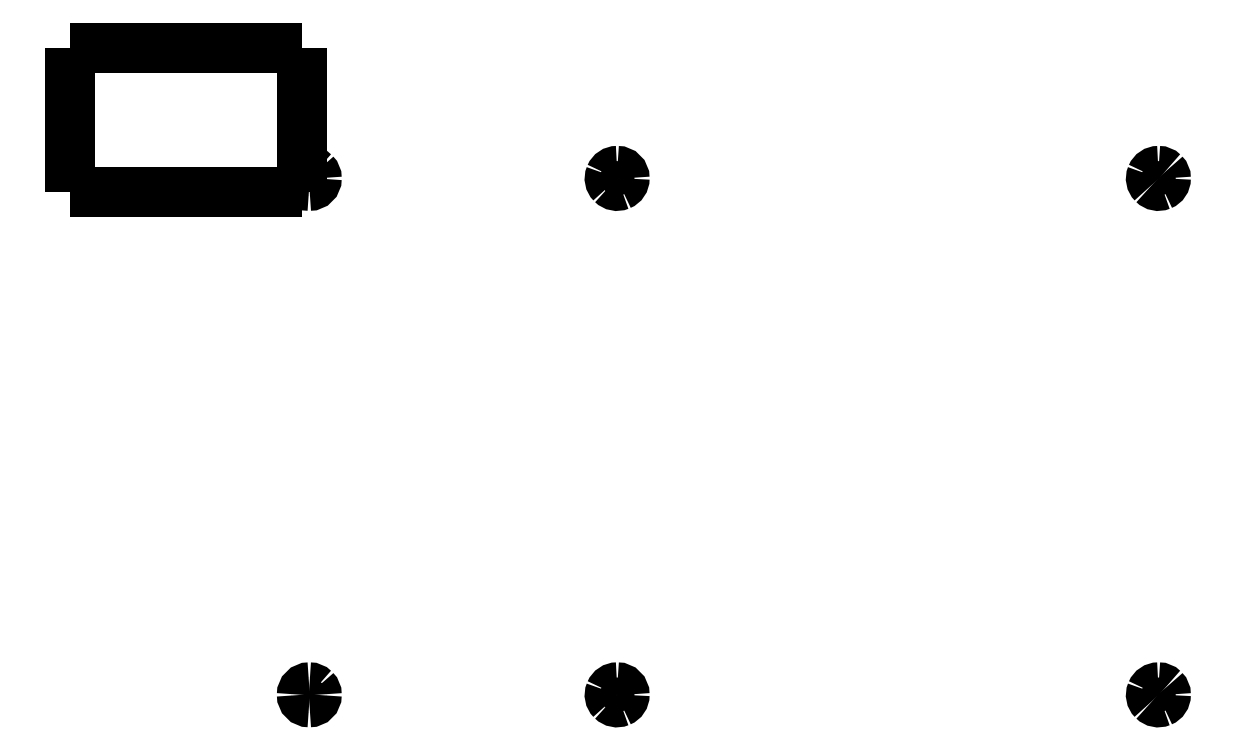
<metadata>
{"format":"dxf","ext":"dxf","renderer":"ezdxf+matplotlib","layout":"modelspace","background":"white","min_lineweight":24,"dpi":150}
</metadata>
<code>
0
SECTION
2
ENTITIES
0
SPLINE
8
Ebene_1
70
8
71
3
72
8
73
4
74
0
40
0
40
0
40
0
40
0
40
1
40
1
40
1
40
1
10
557.1
20
383.8
30
0
10
548.2
20
383.8
30
0
10
541
20
376.6
30
0
10
541
20
367.8
30
0
0
SPLINE
8
Ebene_1
70
8
71
3
72
8
73
4
74
0
40
0
40
0
40
0
40
0
40
1
40
1
40
1
40
1
10
541
20
367.8
30
0
10
541
20
358.9
30
0
10
548.2
20
351.7
30
0
10
557.1
20
351.7
30
0
0
SPLINE
8
Ebene_1
70
8
71
3
72
8
73
4
74
0
40
0
40
0
40
0
40
0
40
1
40
1
40
1
40
1
10
557.1
20
351.7
30
0
10
565.9
20
351.7
30
0
10
573.1
20
358.9
30
0
10
573.1
20
367.8
30
0
0
SPLINE
8
Ebene_1
70
8
71
3
72
8
73
4
74
0
40
0
40
0
40
0
40
0
40
1
40
1
40
1
40
1
10
573.1
20
367.8
30
0
10
573.1
20
372
30
0
10
571.5
20
376.1
30
0
10
568.4
20
379.1
30
0
0
SPLINE
8
Ebene_1
70
8
71
3
72
8
73
4
74
0
40
0
40
0
40
0
40
0
40
1
40
1
40
1
40
1
10
568.4
20
379.1
30
0
10
565.4
20
382.1
30
0
10
561.3
20
383.8
30
0
10
557.1
20
383.8
30
0
0
SPLINE
8
Ebene_1
70
8
71
3
72
8
73
4
74
0
40
0
40
0
40
0
40
0
40
1
40
1
40
1
40
1
10
557.1
20
-730.4
30
0
10
548.2
20
-730.4
30
0
10
541
20
-737.6
30
0
10
541
20
-746.5
30
0
0
SPLINE
8
Ebene_1
70
8
71
3
72
8
73
4
74
0
40
0
40
0
40
0
40
0
40
1
40
1
40
1
40
1
10
541
20
-746.5
30
0
10
541
20
-755.3
30
0
10
548.2
20
-762.5
30
0
10
557.1
20
-762.5
30
0
0
SPLINE
8
Ebene_1
70
8
71
3
72
8
73
4
74
0
40
0
40
0
40
0
40
0
40
1
40
1
40
1
40
1
10
557.1
20
-762.5
30
0
10
565.9
20
-762.5
30
0
10
573.1
20
-755.3
30
0
10
573.1
20
-746.5
30
0
0
SPLINE
8
Ebene_1
70
8
71
3
72
8
73
4
74
0
40
0
40
0
40
0
40
0
40
1
40
1
40
1
40
1
10
573.1
20
-746.5
30
0
10
573.1
20
-742.2
30
0
10
571.5
20
-738.1
30
0
10
568.4
20
-735.1
30
0
0
SPLINE
8
Ebene_1
70
8
71
3
72
8
73
4
74
0
40
0
40
0
40
0
40
0
40
1
40
1
40
1
40
1
10
568.4
20
-735.1
30
0
10
565.4
20
-732.1
30
0
10
561.3
20
-730.4
30
0
10
557.1
20
-730.4
30
0
0
LWPOLYLINE
8
Ebene_1
90
1
70
1
10
557.1
20
383.8
30
0
0
SPLINE
8
Ebene_1
70
8
71
3
72
8
73
4
74
0
40
0
40
0
40
0
40
0
40
1
40
1
40
1
40
1
10
1221
20
-730.4
30
0
10
1215
20
-730.4
30
0
10
1209
20
-734.3
30
0
10
1206
20
-740.3
30
0
0
SPLINE
8
Ebene_1
70
8
71
3
72
8
73
4
74
0
40
0
40
0
40
0
40
0
40
1
40
1
40
1
40
1
10
1206
20
-740.3
30
0
10
1204
20
-746.3
30
0
10
1205
20
-753.2
30
0
10
1210
20
-757.8
30
0
0
SPLINE
8
Ebene_1
70
8
71
3
72
8
73
4
74
0
40
0
40
0
40
0
40
0
40
1
40
1
40
1
40
1
10
1210
20
-757.8
30
0
10
1215
20
-762.4
30
0
10
1221
20
-763.8
30
0
10
1227
20
-761.3
30
0
0
SPLINE
8
Ebene_1
70
8
71
3
72
8
73
4
74
0
40
0
40
0
40
0
40
0
40
1
40
1
40
1
40
1
10
1227
20
-761.3
30
0
10
1233
20
-758.8
30
0
10
1237
20
-753
30
0
10
1237
20
-746.5
30
0
0
SPLINE
8
Ebene_1
70
8
71
3
72
8
73
4
74
0
40
0
40
0
40
0
40
0
40
1
40
1
40
1
40
1
10
1237
20
-746.5
30
0
10
1237
20
-737.6
30
0
10
1230
20
-730.4
30
0
10
1221
20
-730.4
30
0
0
LWPOLYLINE
8
Ebene_1
90
1
70
1
10
557.1
20
-730.4
30
0
0
SPLINE
8
Ebene_1
70
8
71
3
72
8
73
4
74
0
40
0
40
0
40
0
40
0
40
1
40
1
40
1
40
1
10
2389
20
-730.4
30
0
10
2383
20
-730.4
30
0
10
2377
20
-734.3
30
0
10
2374
20
-740.3
30
0
0
SPLINE
8
Ebene_1
70
8
71
3
72
8
73
4
74
0
40
0
40
0
40
0
40
0
40
1
40
1
40
1
40
1
10
2374
20
-740.3
30
0
10
2372
20
-746.3
30
0
10
2373
20
-753.2
30
0
10
2378
20
-757.8
30
0
0
SPLINE
8
Ebene_1
70
8
71
3
72
8
73
4
74
0
40
0
40
0
40
0
40
0
40
1
40
1
40
1
40
1
10
2378
20
-757.8
30
0
10
2382
20
-762.4
30
0
10
2389
20
-763.8
30
0
10
2395
20
-761.3
30
0
0
SPLINE
8
Ebene_1
70
8
71
3
72
8
73
4
74
0
40
0
40
0
40
0
40
0
40
1
40
1
40
1
40
1
10
2395
20
-761.3
30
0
10
2401
20
-758.8
30
0
10
2405
20
-753
30
0
10
2405
20
-746.5
30
0
0
SPLINE
8
Ebene_1
70
8
71
3
72
8
73
4
74
0
40
0
40
0
40
0
40
0
40
1
40
1
40
1
40
1
10
2405
20
-746.5
30
0
10
2405
20
-742.2
30
0
10
2403
20
-738.1
30
0
10
2400
20
-735.1
30
0
0
SPLINE
8
Ebene_1
70
8
71
3
72
8
73
4
74
0
40
0
40
0
40
0
40
0
40
1
40
1
40
1
40
1
10
2400
20
-735.1
30
0
10
2397
20
-732.1
30
0
10
2393
20
-730.4
30
0
10
2389
20
-730.4
30
0
0
LWPOLYLINE
8
Ebene_1
90
1
70
1
10
1221
20
-730.4
30
0
0
SPLINE
8
Ebene_1
70
8
71
3
72
8
73
4
74
0
40
0
40
0
40
0
40
0
40
1
40
1
40
1
40
1
10
2389
20
383.8
30
0
10
2383
20
383.8
30
0
10
2377
20
379.9
30
0
10
2374
20
373.9
30
0
0
SPLINE
8
Ebene_1
70
8
71
3
72
8
73
4
74
0
40
0
40
0
40
0
40
0
40
1
40
1
40
1
40
1
10
2374
20
373.9
30
0
10
2372
20
367.9
30
0
10
2373
20
361
30
0
10
2378
20
356.4
30
0
0
SPLINE
8
Ebene_1
70
8
71
3
72
8
73
4
74
0
40
0
40
0
40
0
40
0
40
1
40
1
40
1
40
1
10
2378
20
356.4
30
0
10
2382
20
351.8
30
0
10
2389
20
350.4
30
0
10
2395
20
352.9
30
0
0
SPLINE
8
Ebene_1
70
8
71
3
72
8
73
4
74
0
40
0
40
0
40
0
40
0
40
1
40
1
40
1
40
1
10
2395
20
352.9
30
0
10
2401
20
355.4
30
0
10
2405
20
361.3
30
0
10
2405
20
367.8
30
0
0
SPLINE
8
Ebene_1
70
8
71
3
72
8
73
4
74
0
40
0
40
0
40
0
40
0
40
1
40
1
40
1
40
1
10
2405
20
367.8
30
0
10
2405
20
372
30
0
10
2403
20
376.1
30
0
10
2400
20
379.1
30
0
0
SPLINE
8
Ebene_1
70
8
71
3
72
8
73
4
74
0
40
0
40
0
40
0
40
0
40
1
40
1
40
1
40
1
10
2400
20
379.1
30
0
10
2397
20
382.1
30
0
10
2393
20
383.8
30
0
10
2389
20
383.8
30
0
0
LWPOLYLINE
8
Ebene_1
90
1
70
1
10
2389
20
-730.4
30
0
0
SPLINE
8
Ebene_1
70
8
71
3
72
8
73
4
74
0
40
0
40
0
40
0
40
0
40
1
40
1
40
1
40
1
10
1221
20
383.8
30
0
10
1215
20
383.8
30
0
10
1209
20
379.9
30
0
10
1206
20
373.9
30
0
0
SPLINE
8
Ebene_1
70
8
71
3
72
8
73
4
74
0
40
0
40
0
40
0
40
0
40
1
40
1
40
1
40
1
10
1206
20
373.9
30
0
10
1204
20
367.9
30
0
10
1205
20
361
30
0
10
1210
20
356.4
30
0
0
SPLINE
8
Ebene_1
70
8
71
3
72
8
73
4
74
0
40
0
40
0
40
0
40
0
40
1
40
1
40
1
40
1
10
1210
20
356.4
30
0
10
1215
20
351.8
30
0
10
1221
20
350.4
30
0
10
1227
20
352.9
30
0
0
SPLINE
8
Ebene_1
70
8
71
3
72
8
73
4
74
0
40
0
40
0
40
0
40
0
40
1
40
1
40
1
40
1
10
1227
20
352.9
30
0
10
1233
20
355.4
30
0
10
1237
20
361.3
30
0
10
1237
20
367.8
30
0
0
SPLINE
8
Ebene_1
70
8
71
3
72
8
73
4
74
0
40
0
40
0
40
0
40
0
40
1
40
1
40
1
40
1
10
1237
20
367.8
30
0
10
1237
20
376.6
30
0
10
1230
20
383.8
30
0
10
1221
20
383.8
30
0
0
LWPOLYLINE
8
Ebene_1
90
1
70
1
10
2389
20
383.8
30
0
0
LWPOLYLINE
8
Ebene_1
90
1
70
1
10
1221
20
383.8
30
0
0
LWPOLYLINE
8
Ebene_1
90
2
70
0
10
542.1
20
337.8
30
0
10
40.37
20
337.8
30
0
0
LWPOLYLINE
8
Ebene_1
90
2
70
0
10
542.1
20
649.7
30
0
10
40.37
20
649.7
30
0
0
LWPOLYLINE
8
Ebene_1
90
2
70
0
10
542.1
20
337.8
30
0
10
542.1
20
649.7
30
0
0
LWPOLYLINE
8
Ebene_1
90
2
70
0
10
40.37
20
649.7
30
0
10
40.37
20
337.8
30
0
0
ENDSEC
0
EOF

</code>
